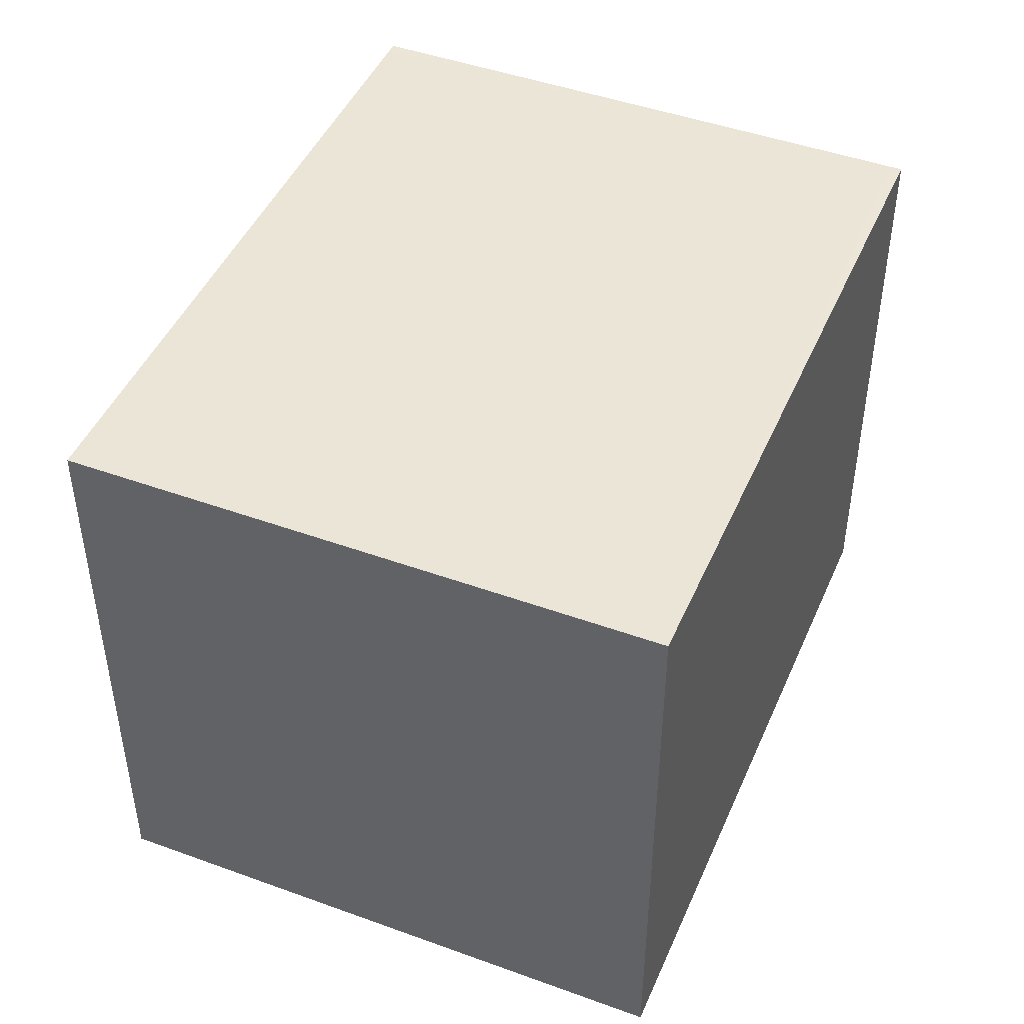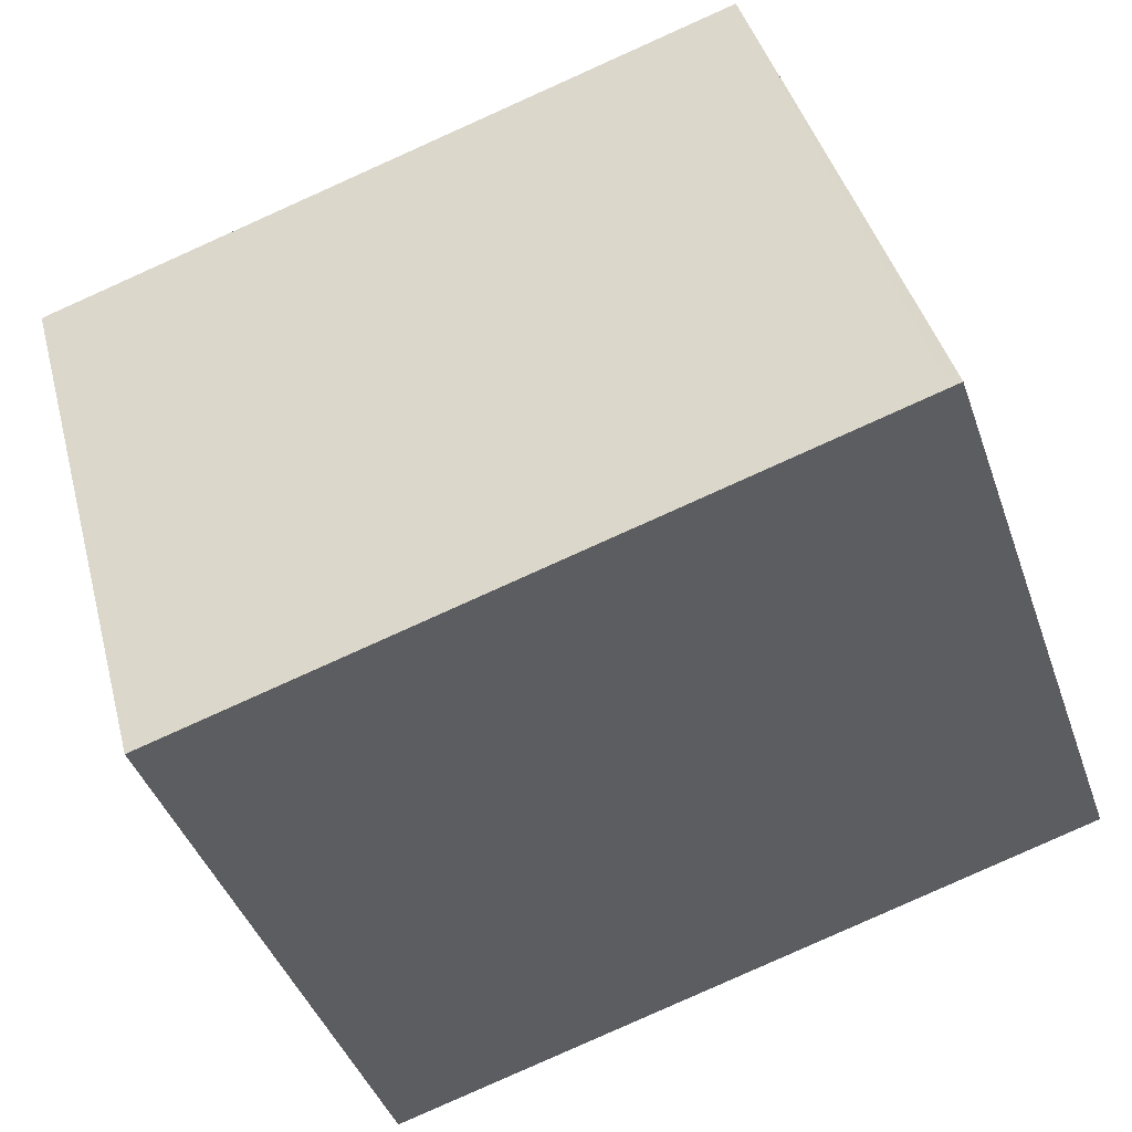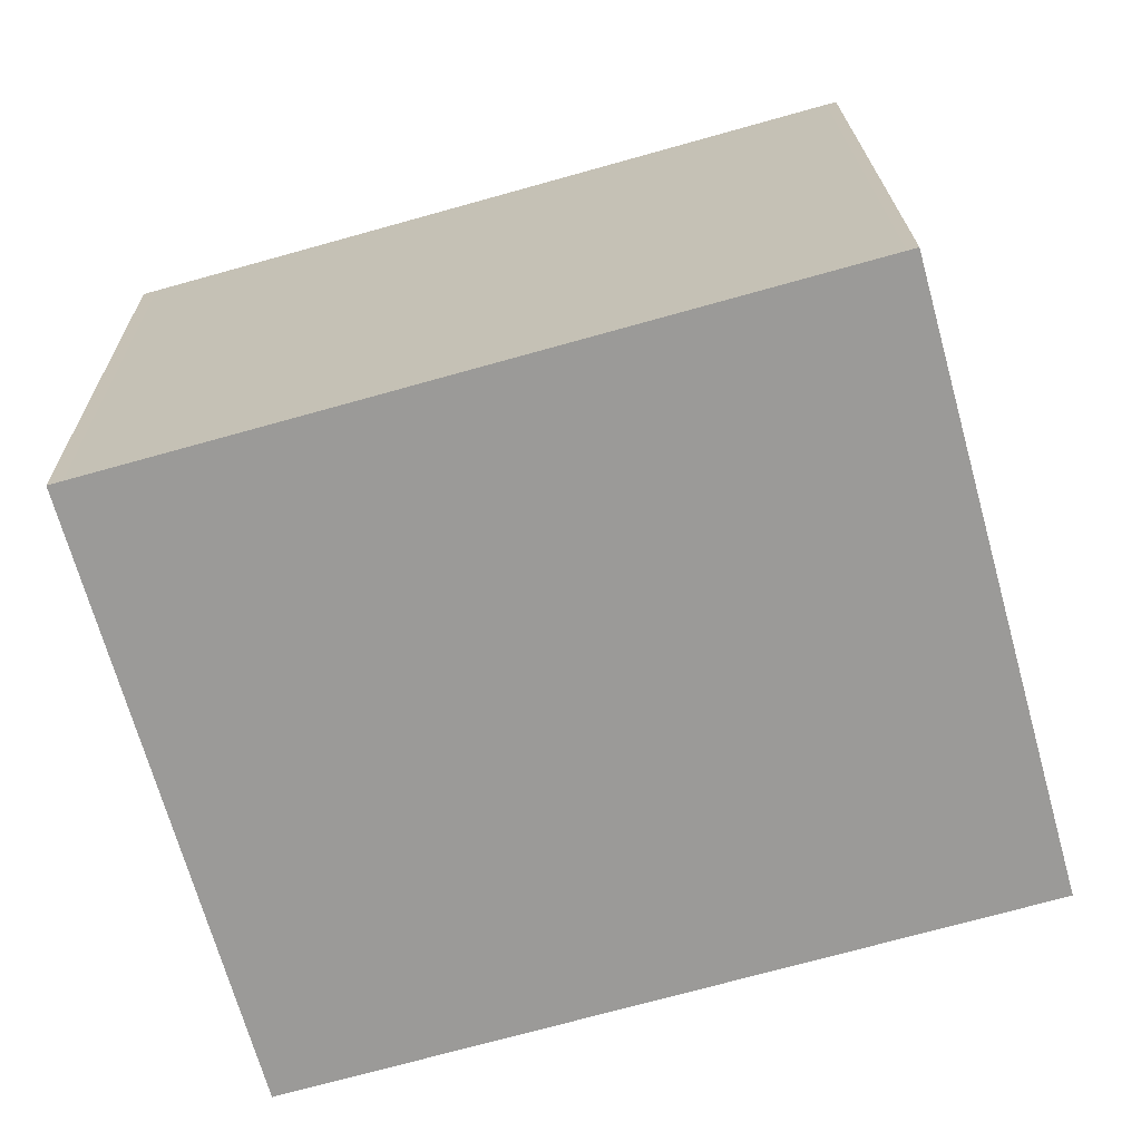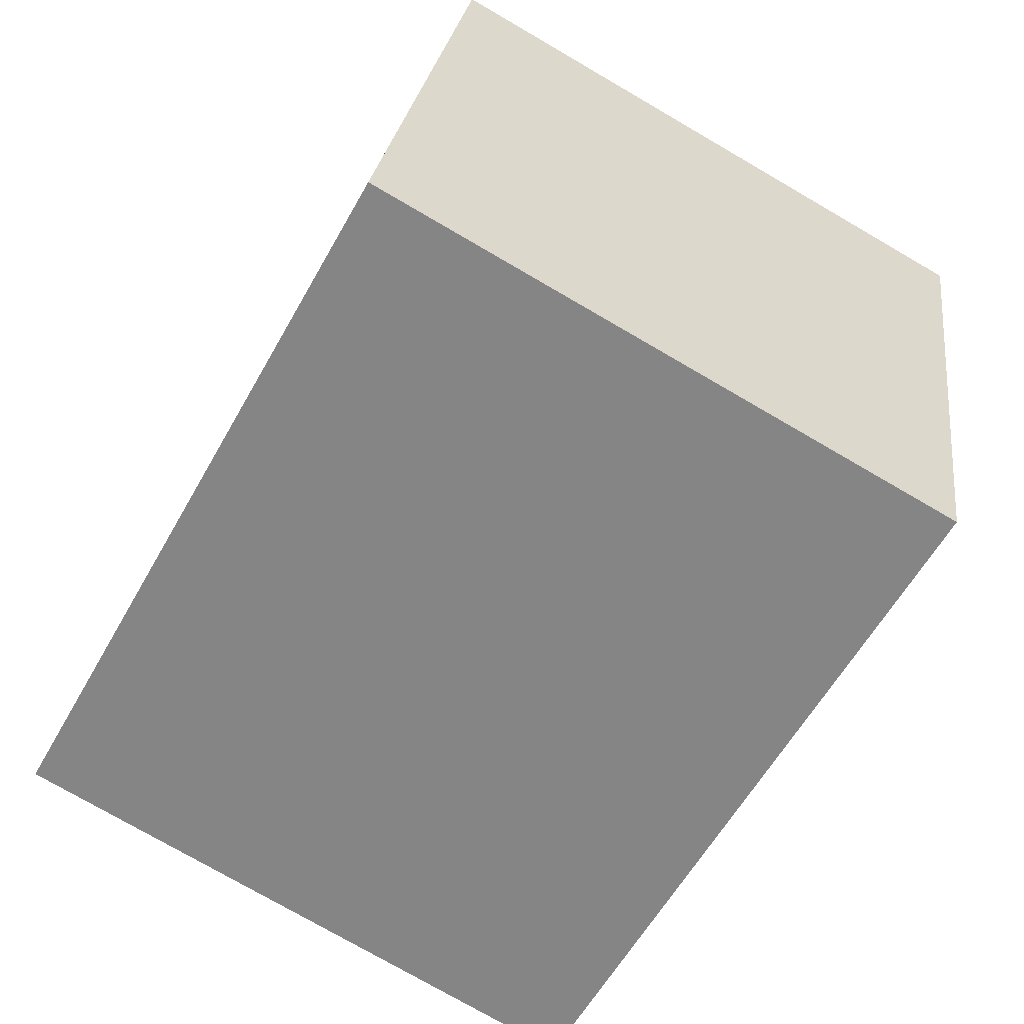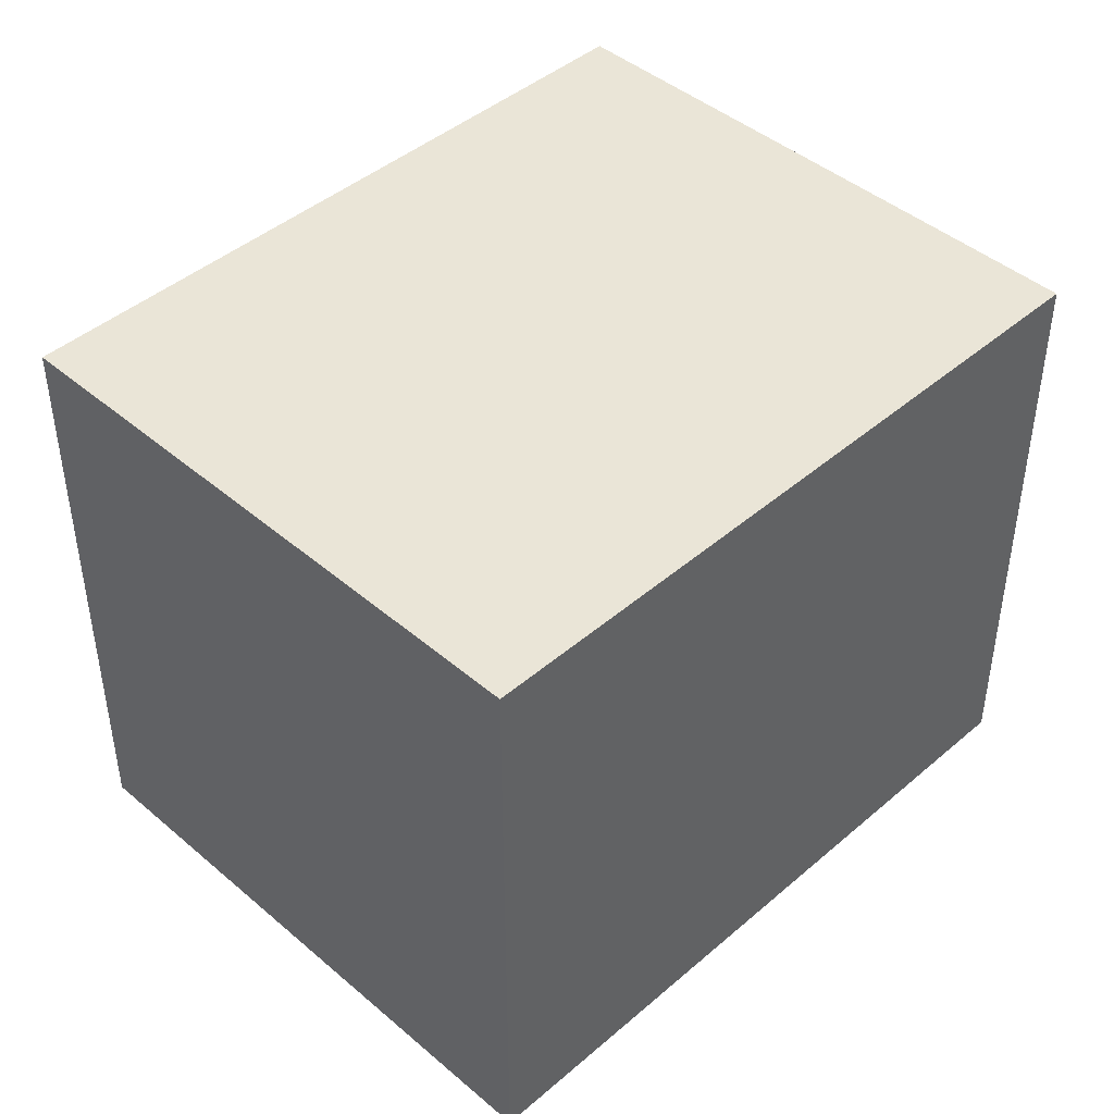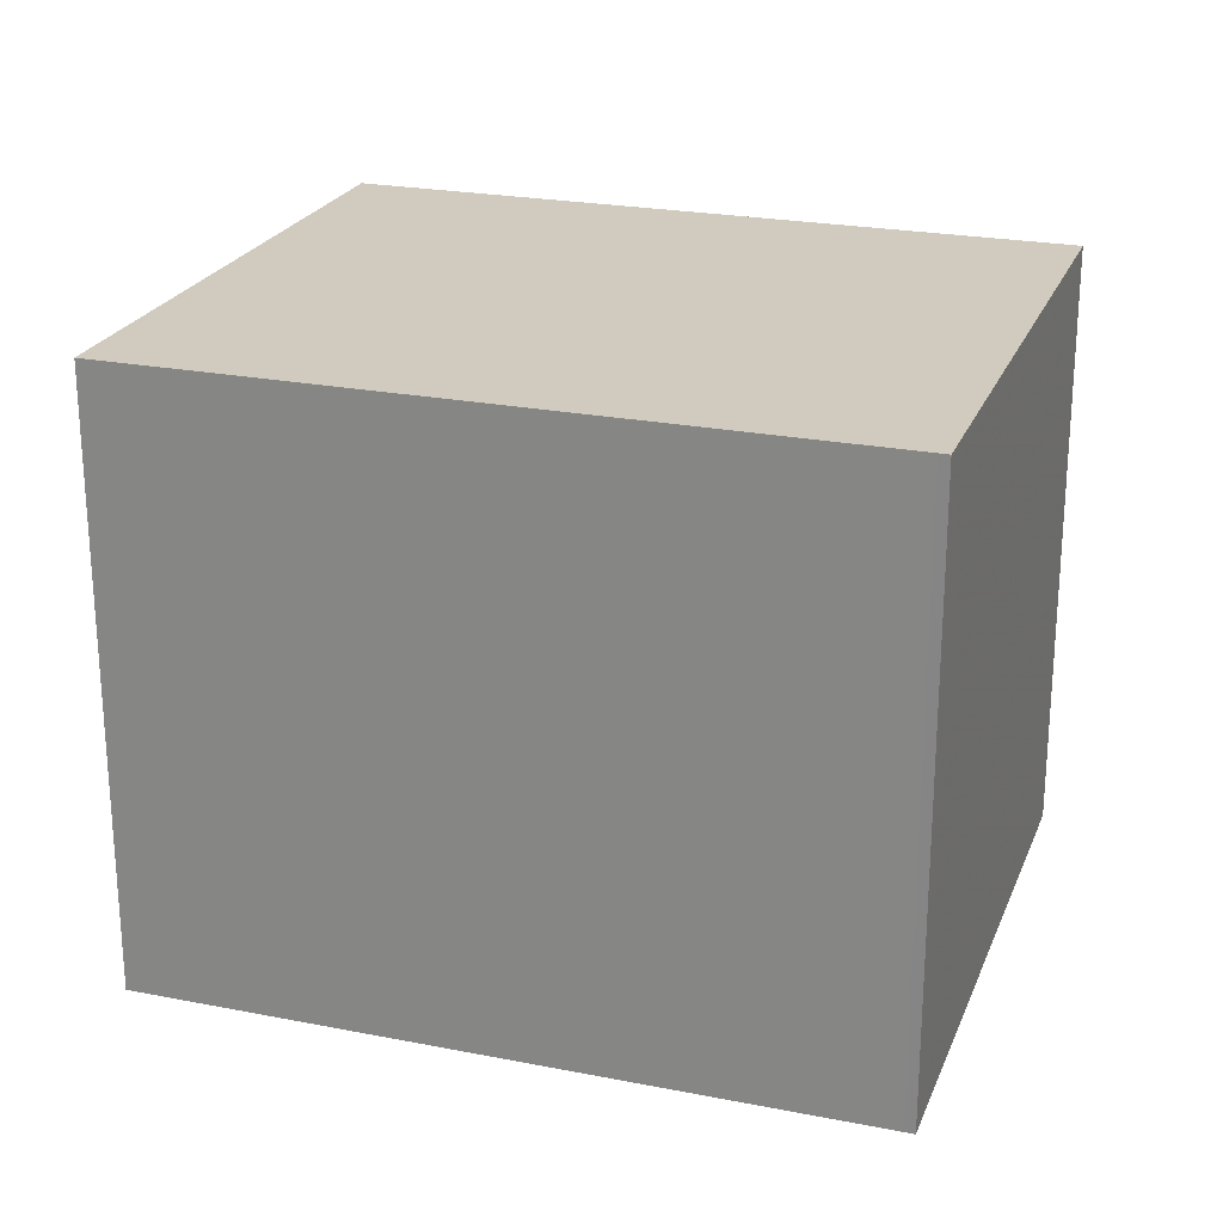
<metadata>
{"format":"obj","ext":"obj","renderer":"f3d","projection":"perspective","resolution":1024,"background":"white","views":[{"elev":46.0,"azim":-51.8,"up":"+Z"},{"elev":-42.6,"azim":18.7,"up":"+Y"},{"elev":20.9,"azim":-1.0,"up":"+Y"},{"elev":-76.4,"azim":-120.1,"up":"+Y"},{"elev":44.1,"azim":150.4,"up":"+Z"},{"elev":23.4,"azim":33.8,"up":"+Z"}]}
</metadata>
<code>
v -2013 -1287 2.301
v -2012 -1289 2.306
v -2015 -1290 2.308
v -2016 -1287 2.303
v -2013 -1287 2.301
v -2015 -1287 2.303
v -2015 -1287 2.303
v -2015 -1290 2.308
v -2015 -1287 2.303
v -2013 -1287 2.301
v -2012 -1289 2.306
v -2013 -1287 2.301
v -2012 -1289 2.306
v -2012 -1289 2.306
v -2015 -1290 2.308
v -2015 -1290 2.308
v -2013 -1287 2.301
v -2013 -1287 2.301
v -2013 -1287 0
v -2013 -1287 0
v -2012 -1289 2.306
v -2012 -1289 2.306
v -2012 -1289 0
v -2012 -1289 0
v -2015 -1290 2.308
v -2015 -1290 2.308
v -2015 -1290 0
v -2015 -1290 0
v -2015 -1287 2.303
v -2016 -1287 2.303
v -2016 -1287 0
v -2015 -1287 0
v -2012 -1289 2.306
v -2013 -1287 2.301
v -2013 -1287 0
v -2012 -1289 0
v -2016 -1287 2.303
v -2015 -1287 2.303
v -2015 -1287 0
v -2016 -1287 0
v -2015 -1290 2.308
v -2015 -1290 2.308
v -2015 -1290 0
v -2015 -1290 0
v -2013 -1287 2.301
v -2015 -1287 2.303
v -2015 -1287 0
v -2013 -1287 0
v -2015 -1290 2.308
v -2012 -1289 2.306
v -2012 -1289 0
v -2015 -1290 0
v -2013 -1287 2.301
v -2013 -1287 2.301
v -2013 -1287 0
v -2013 -1287 0
v -2012 -1289 2.306
v -2012 -1289 2.306
v -2012 -1289 0
v -2012 -1289 0
v -2015 -1287 2.303
v -2015 -1290 2.308
v -2015 -1290 0
v -2015 -1287 0
v -2013 -1287 0
v -2012 -1289 0
v -2015 -1290 0
v -2016 -1287 0
f 7 6 4 9
f 16 6 7 15
f 15 7 10 14
f 10 7 9 12
f 14 10 5 13
f 12 1 5 10
f 13 2 11 14
f 14 11 8 15
f 15 8 3 16
f 18 19 20 17
f 22 23 24 21
f 26 27 28 25
f 30 31 32 29
f 34 35 36 33
f 38 39 40 37
f 42 43 44 41
f 46 47 48 45
f 50 51 52 49
f 54 55 56 53
f 58 59 60 57
f 62 63 64 61
f 66 67 68 65

</code>
